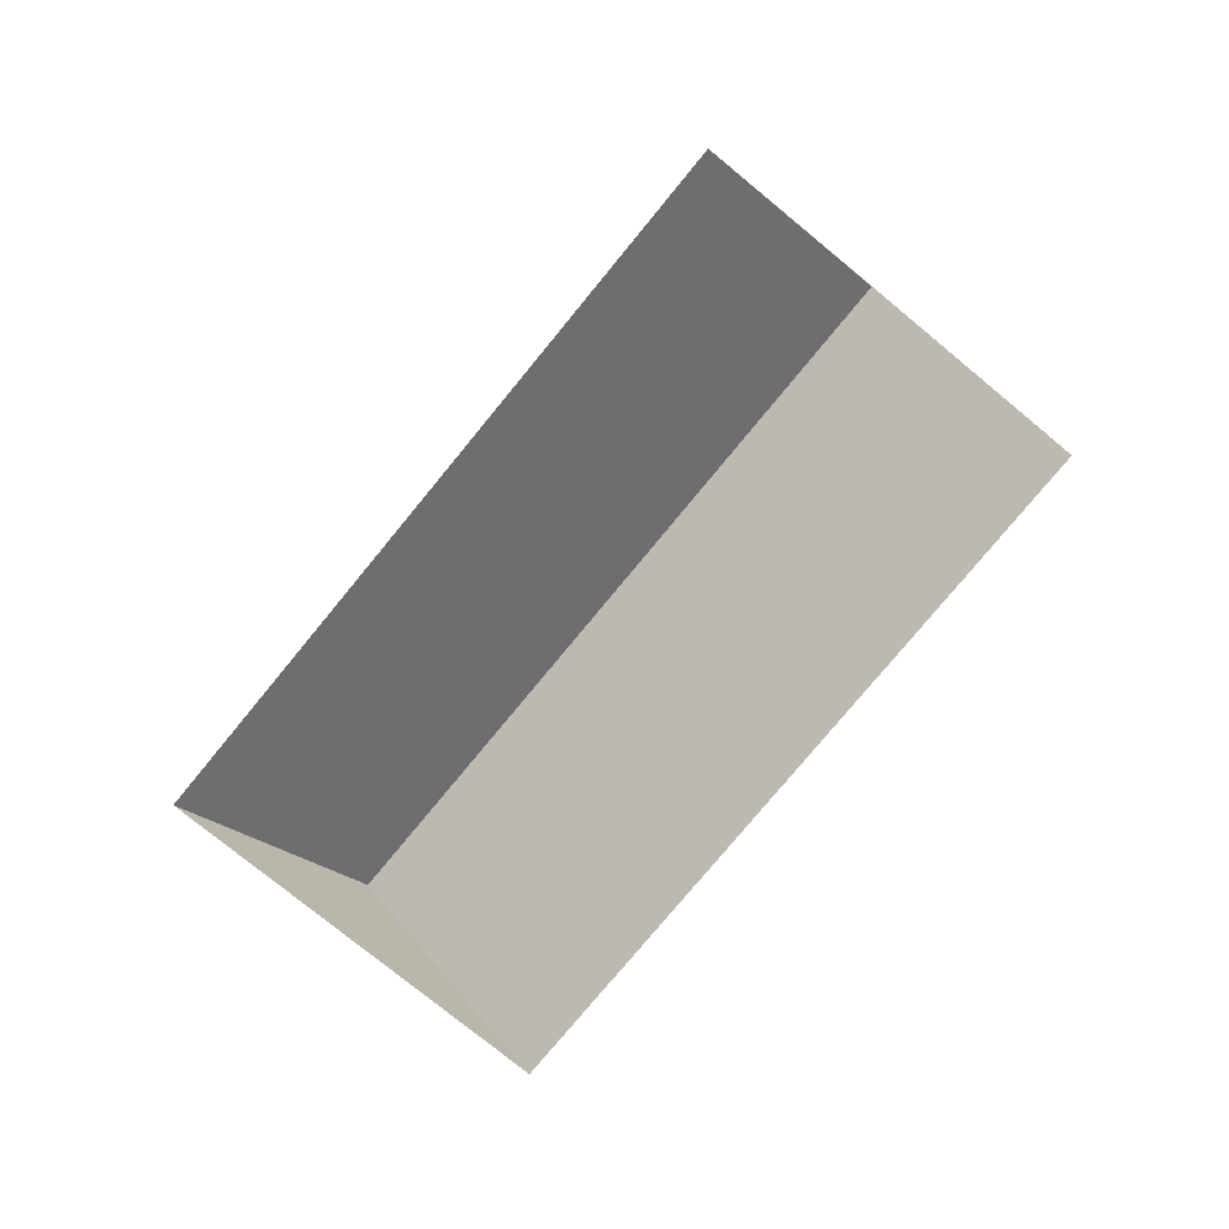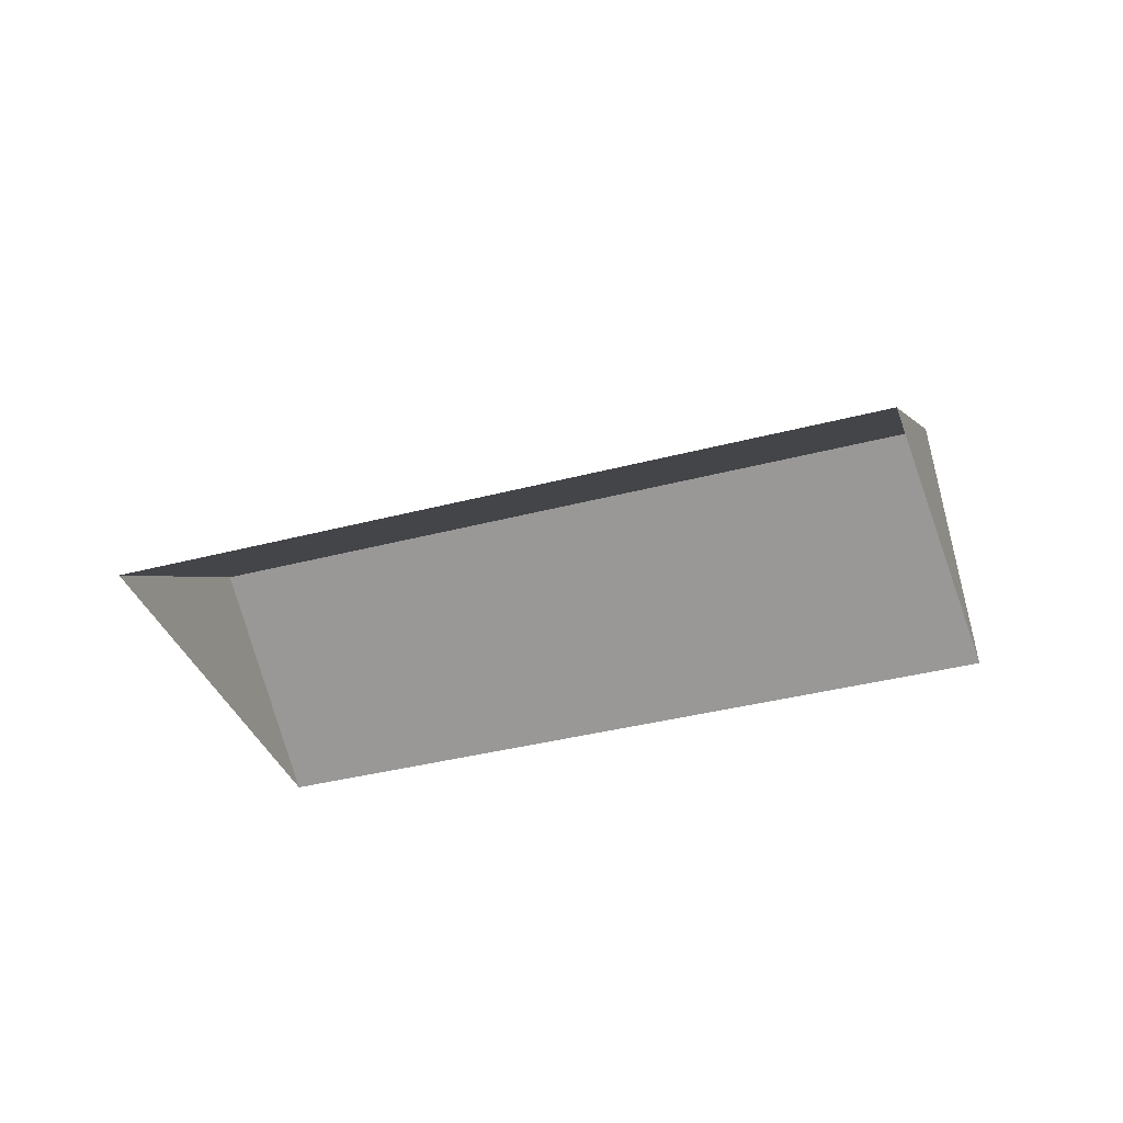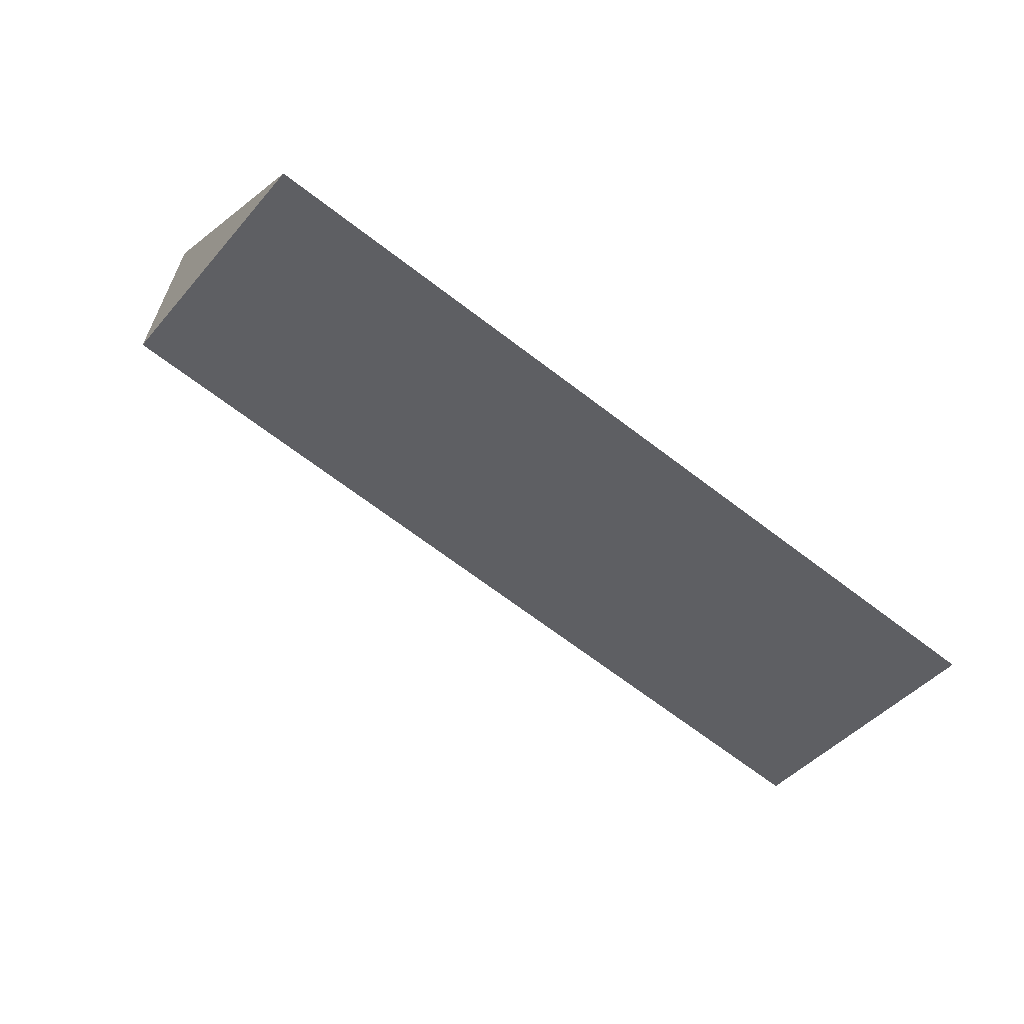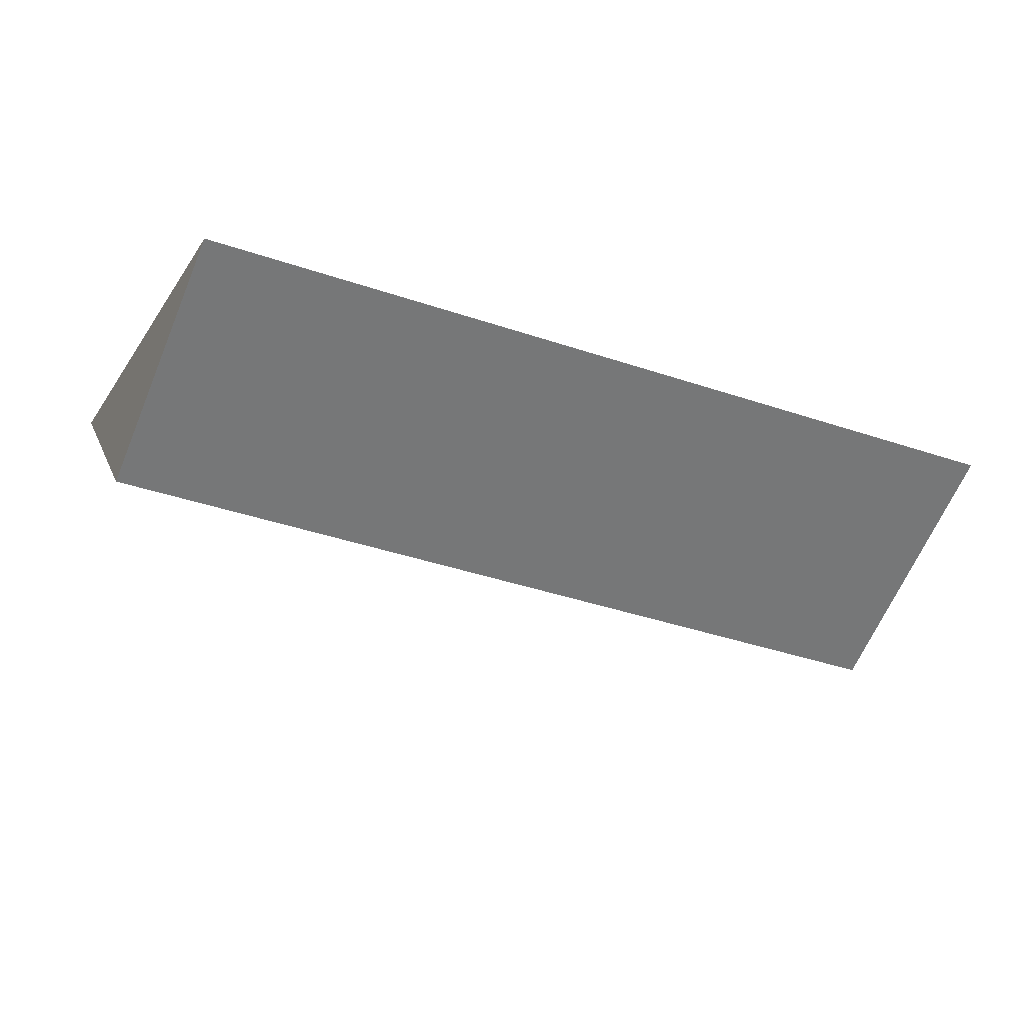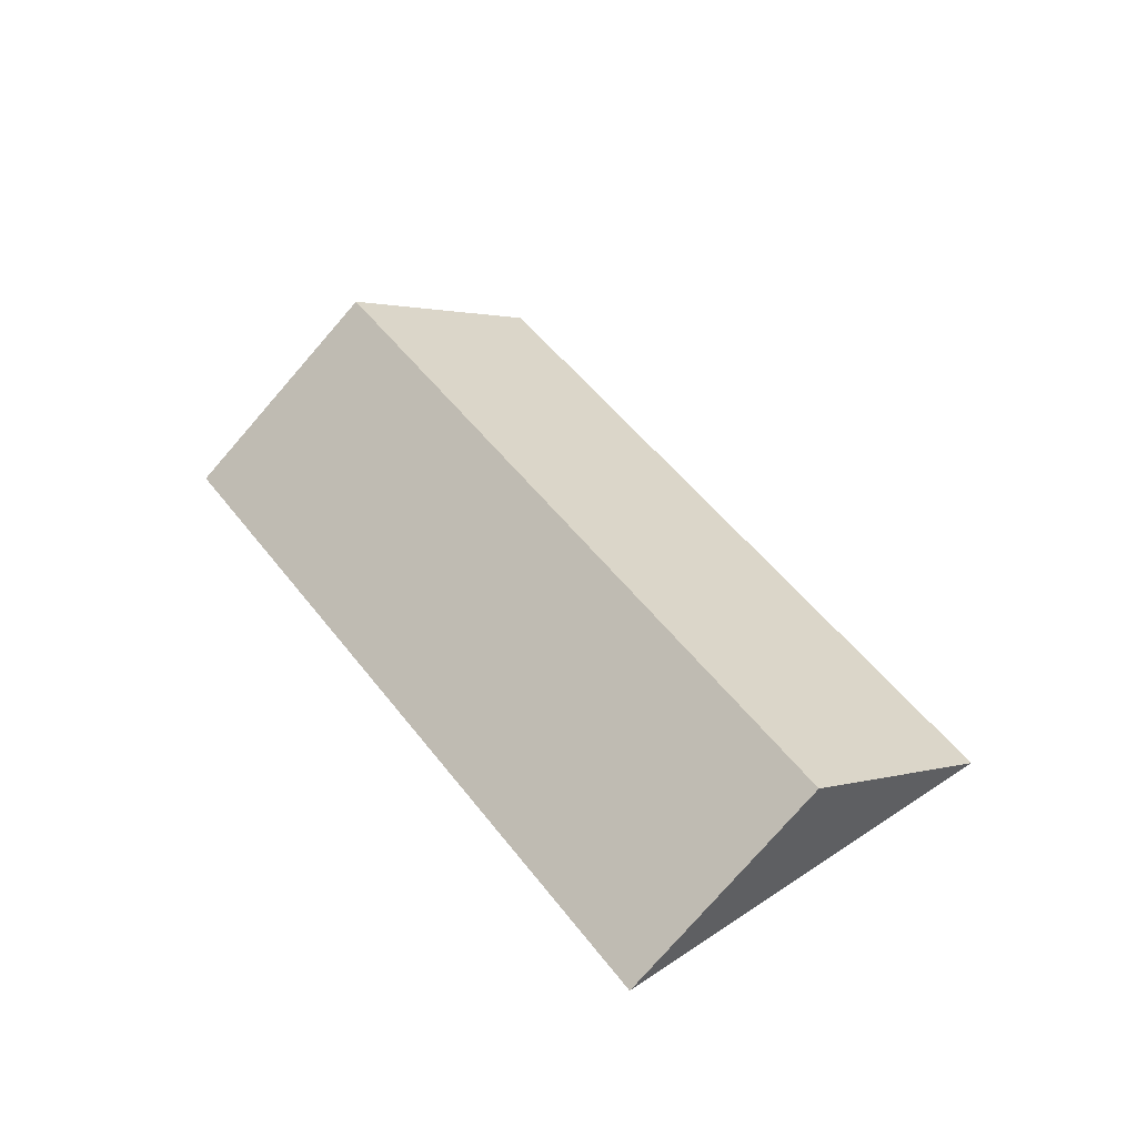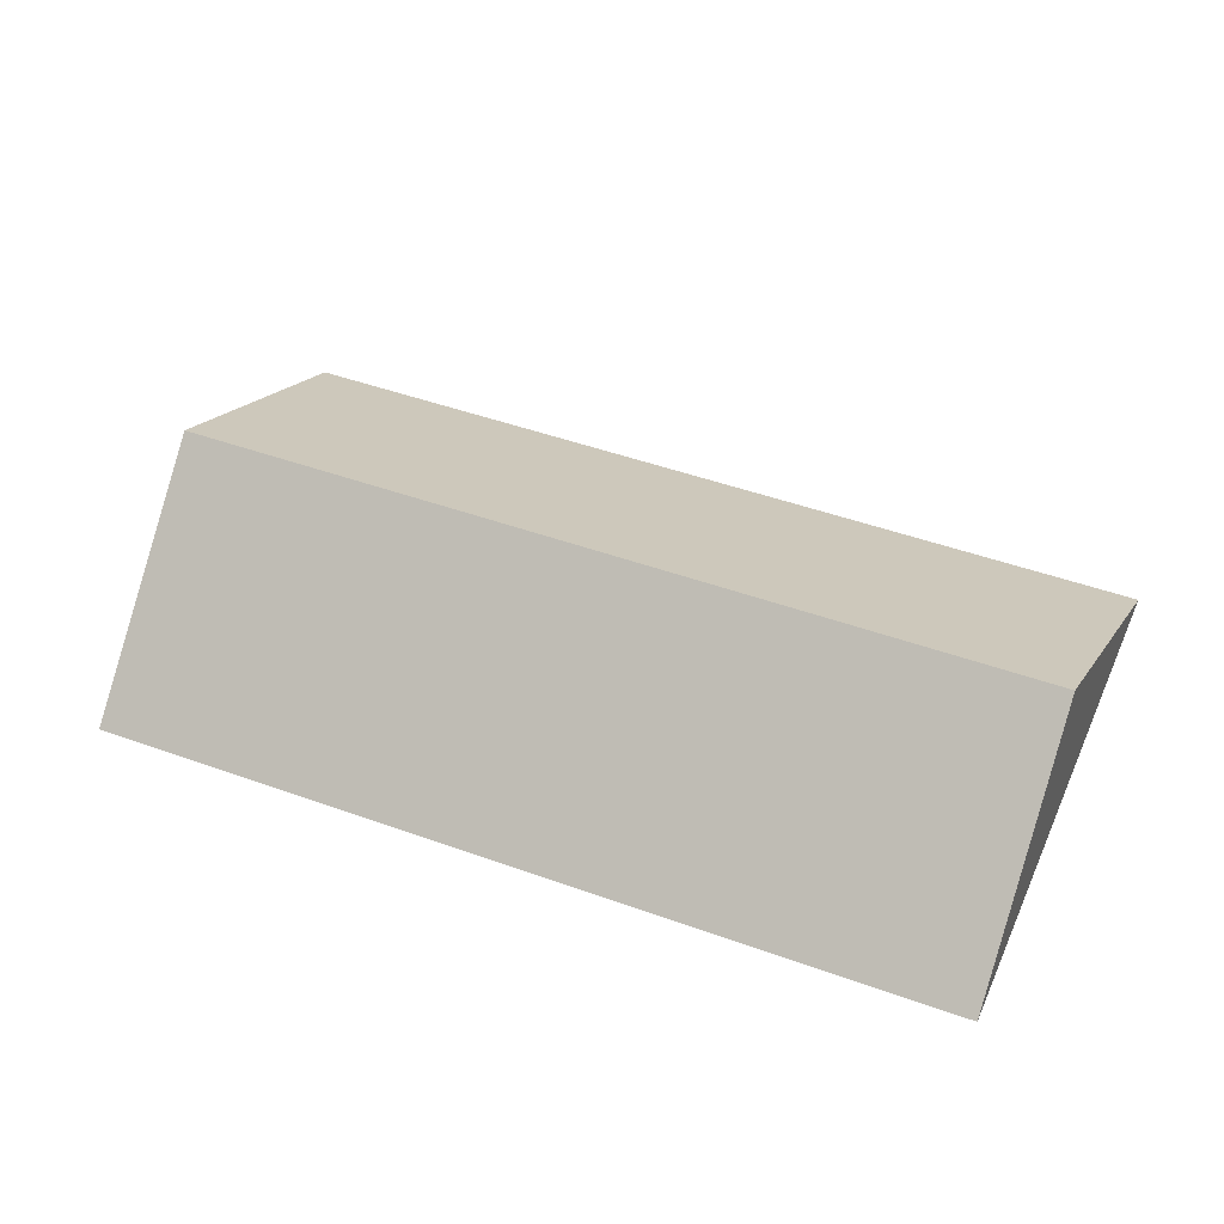
<metadata>
{"format":"obj","ext":"obj","renderer":"f3d","projection":"perspective","resolution":1024,"background":"white","views":[{"elev":-76.6,"azim":27.5,"up":"+Y"},{"elev":-37.1,"azim":175.7,"up":"+Y"},{"elev":74.5,"azim":-149.1,"up":"+Z"},{"elev":66.0,"azim":-174.2,"up":"+Z"},{"elev":51.2,"azim":30.8,"up":"+Y"},{"elev":-36.6,"azim":-175.7,"up":"+Z"}]}
</metadata>
<code>
o CG10_500_043068_0034_roof
v 391.7 145 -106.9
v 353.2 75 -16.66
v 431.3 75 -199.7
v 58.28 145 -249.2
v 19.74 75 -158.9
v 97.88 75 -342
v 353.2 0 -16.66
v 431.3 0 -199.7
v 97.88 0 -342
v 19.74 0 -158.9
f 5 4 1 2
f 4 6 3 1
f 5 4 6
f 3 1 2

</code>
